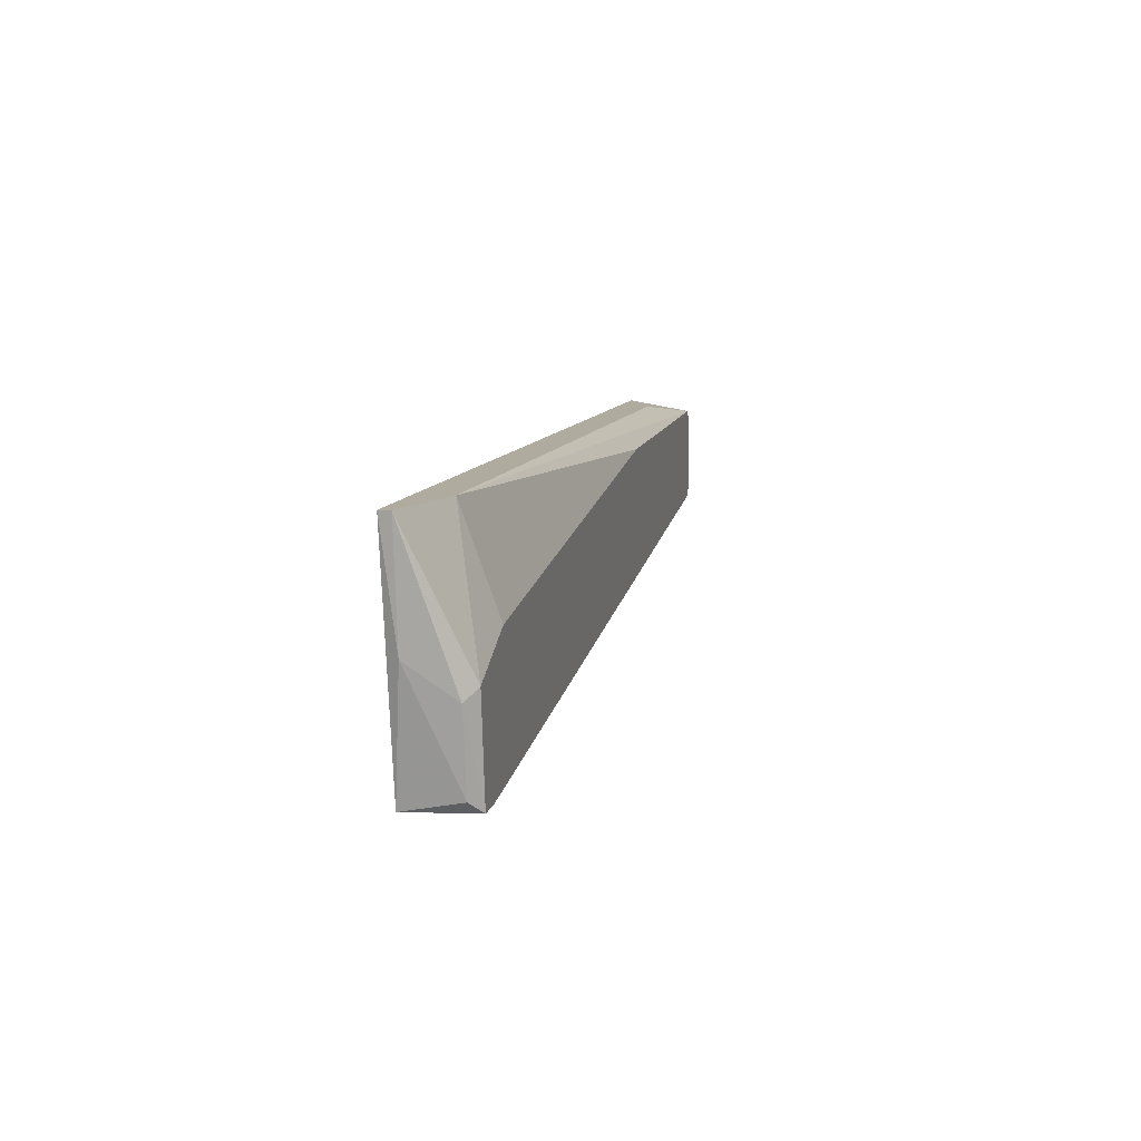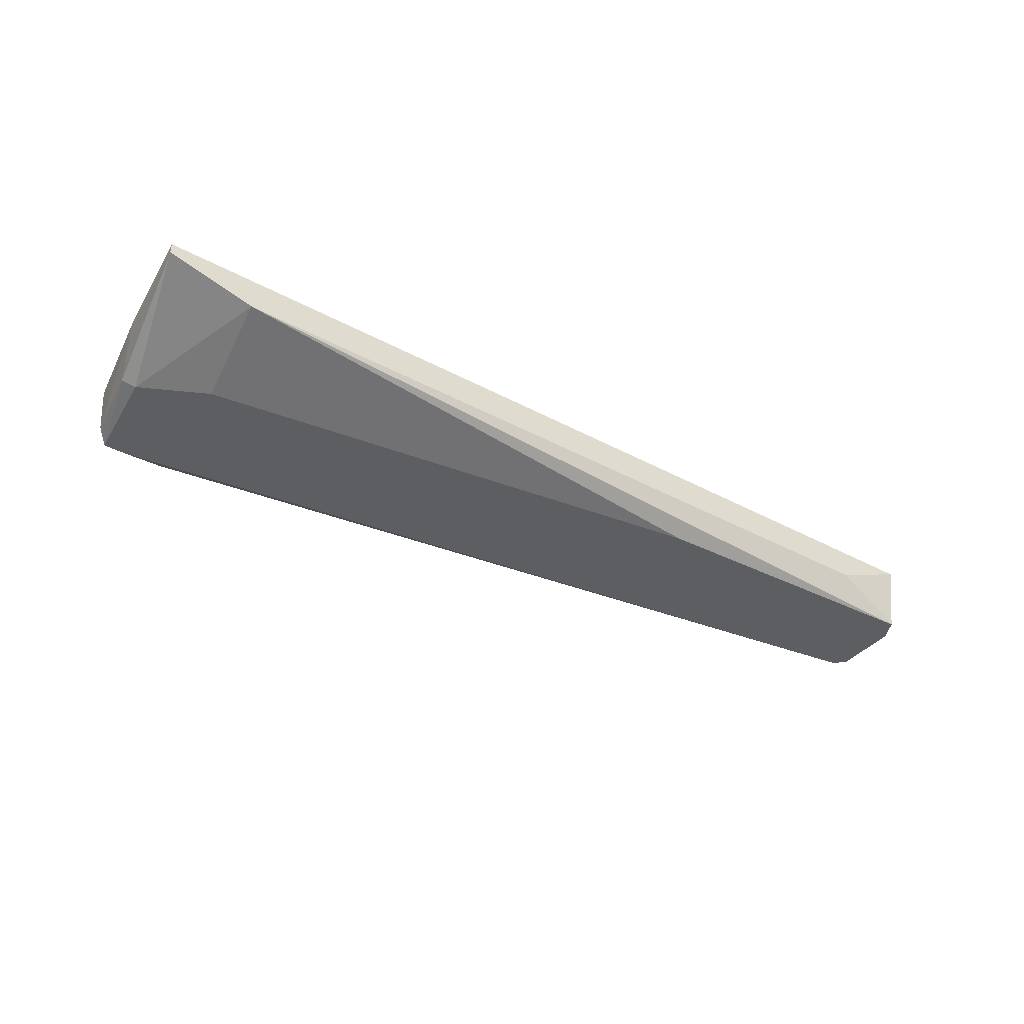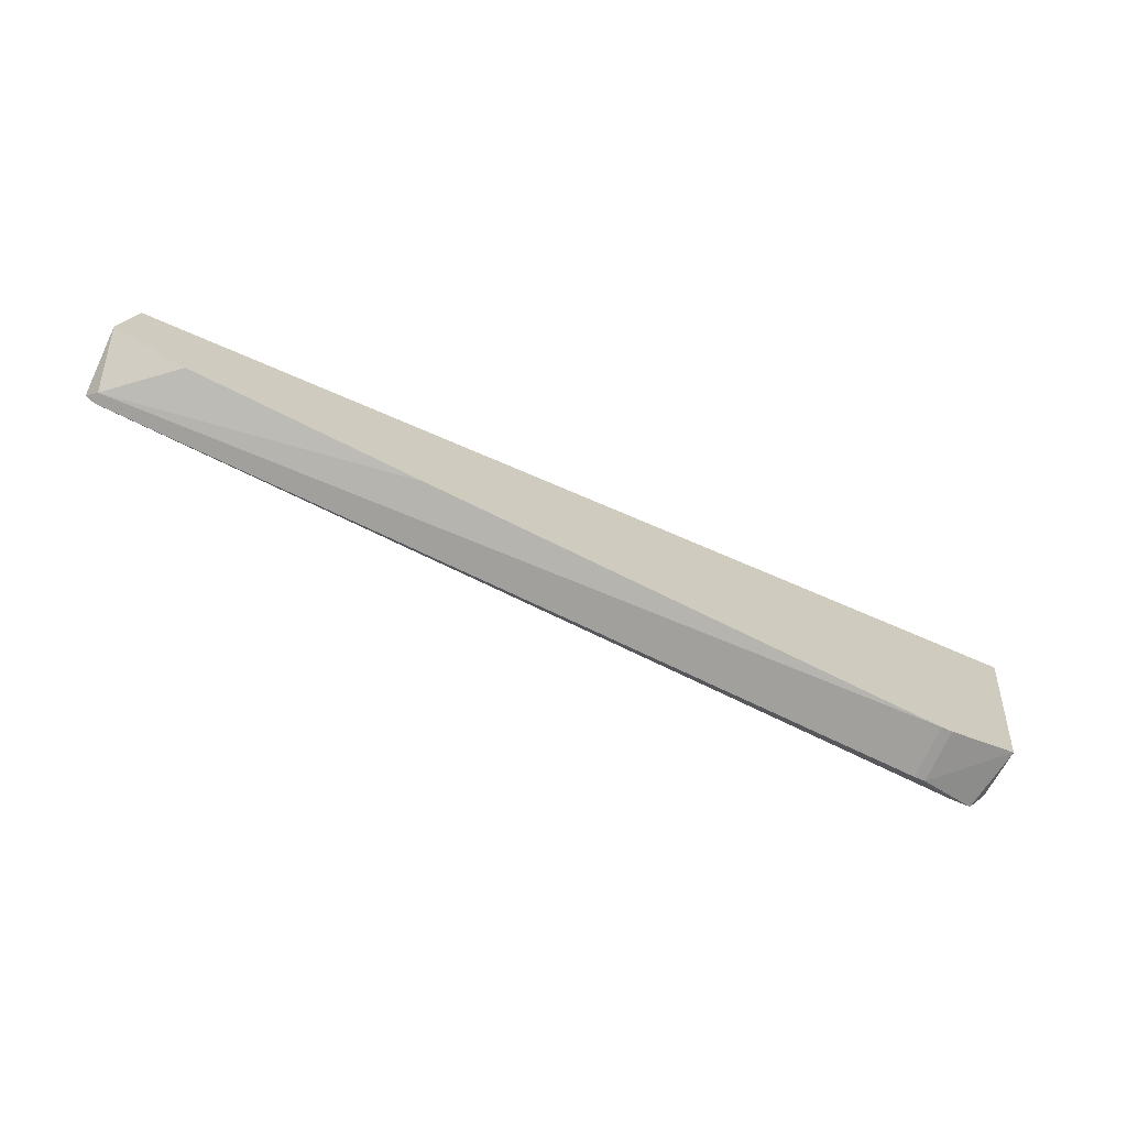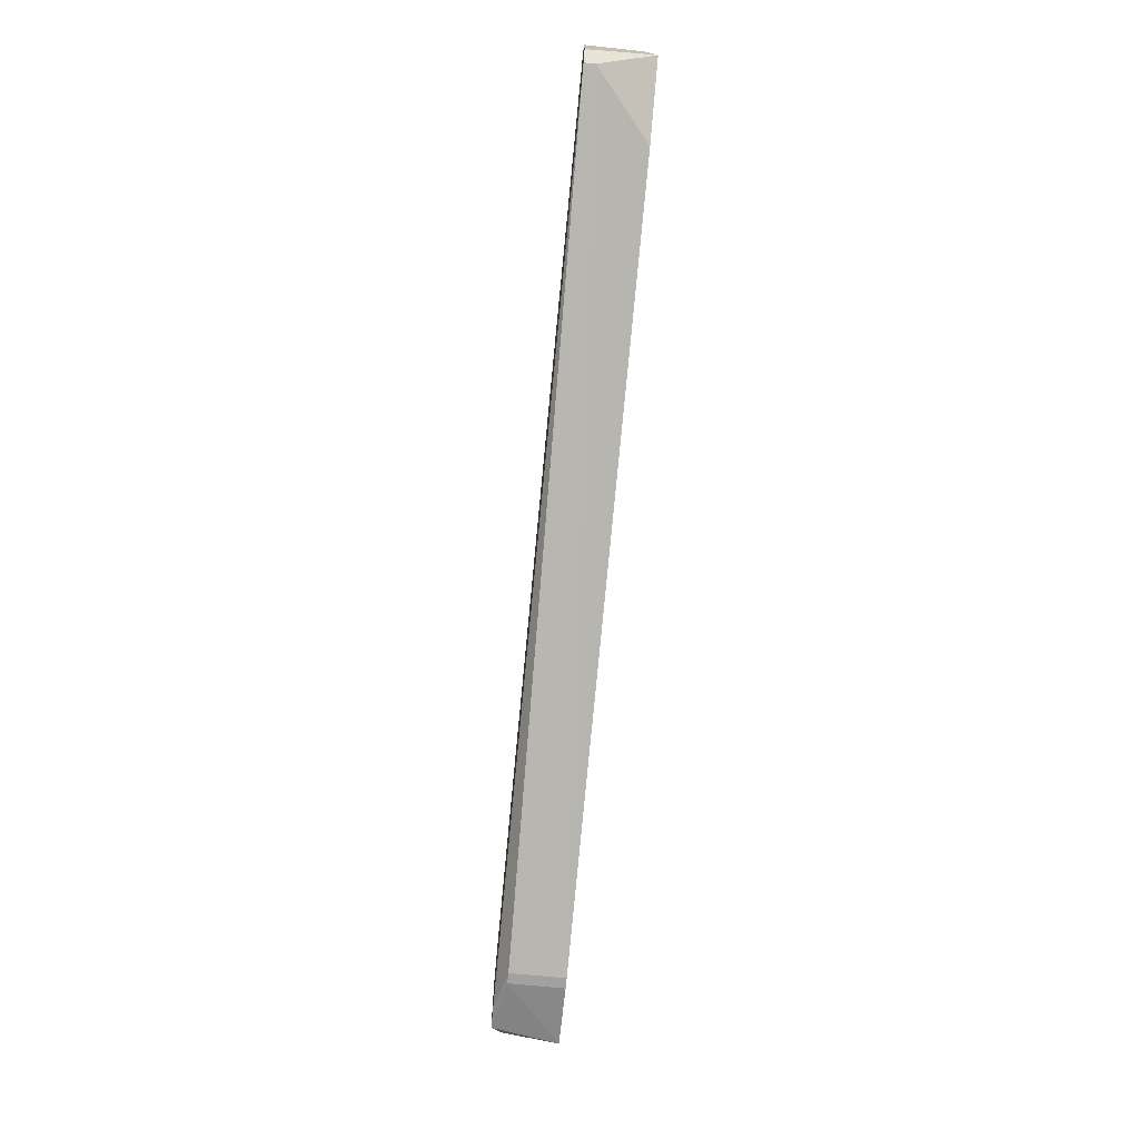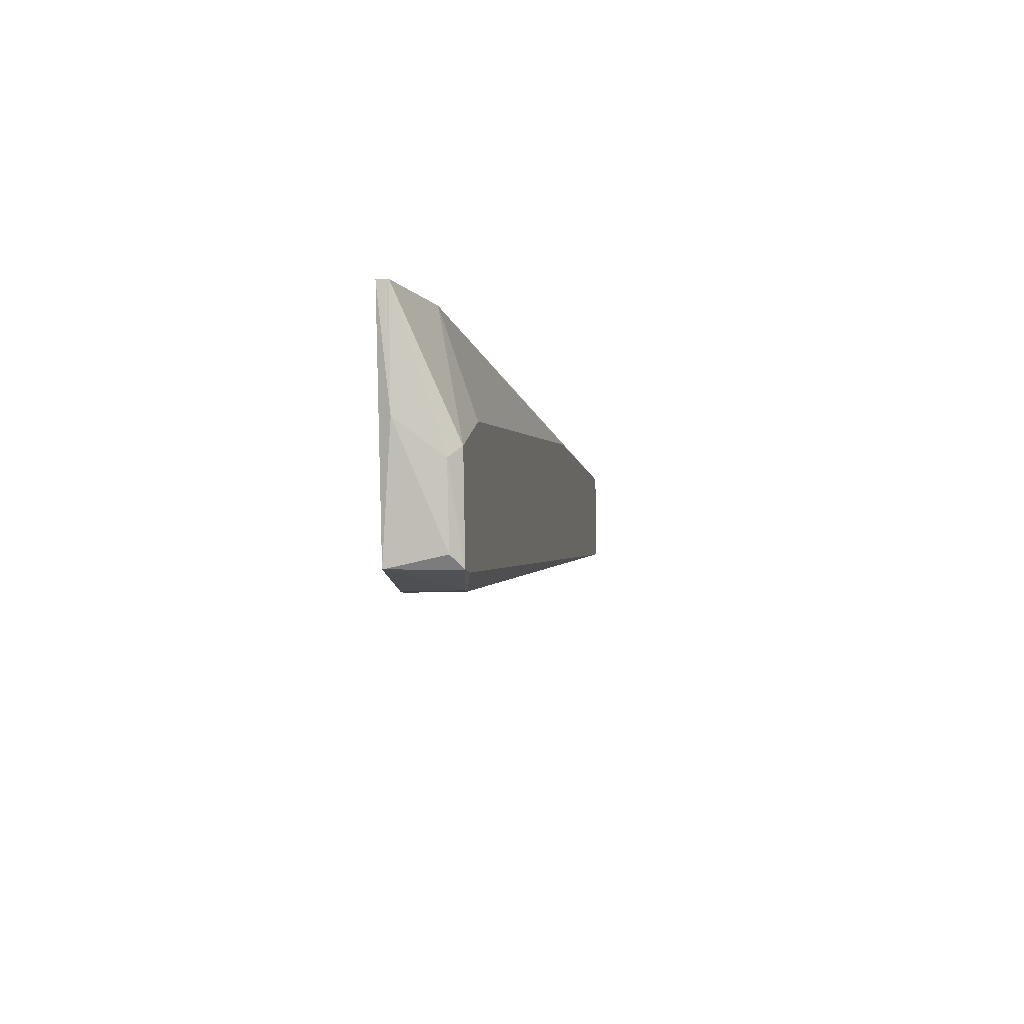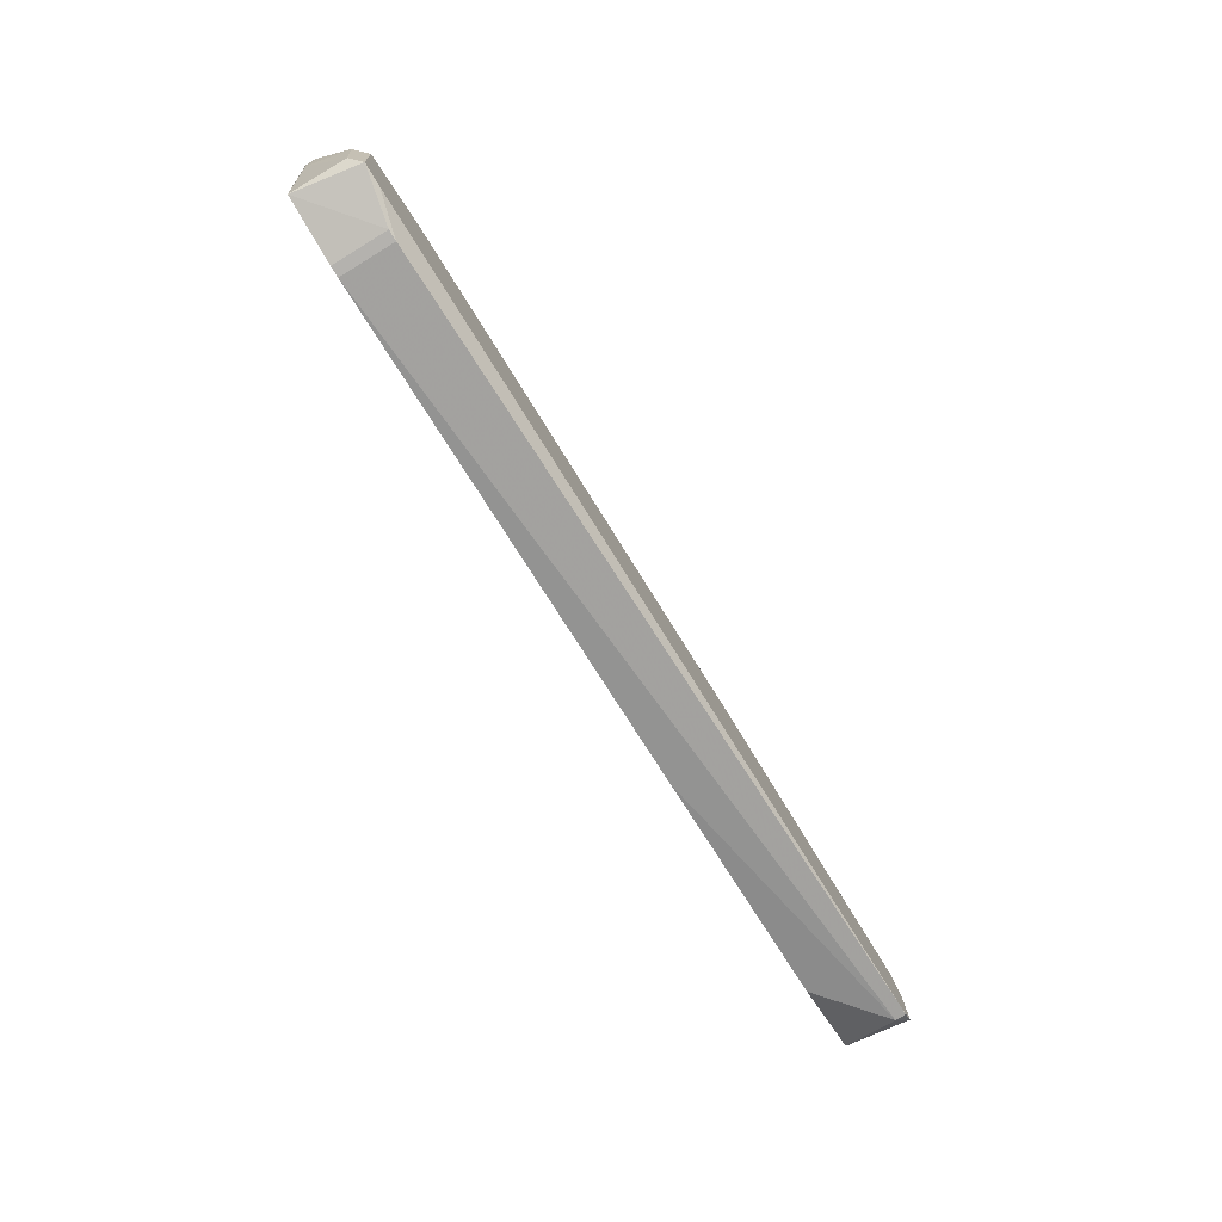
<metadata>
{"format":"obj","ext":"obj","renderer":"f3d","projection":"perspective","resolution":1024,"background":"white","views":[{"elev":9.7,"azim":-77.2,"up":"+Z"},{"elev":-38.3,"azim":-34.4,"up":"+Y"},{"elev":-69.9,"azim":156.4,"up":"+Z"},{"elev":-72.2,"azim":84.4,"up":"+Z"},{"elev":-8.4,"azim":-80.6,"up":"+Z"},{"elev":-79.7,"azim":-58.5,"up":"+Z"}]}
</metadata>
<code>
v -0.04326 -0.002483 -0.02639
v -0.04326 0.003293 -0.02754
v -0.04326 -0.003639 -0.01715
v -0.03518 -0.002483 -0.0287
v -0.03518 0.003293 -0.0287
v -0.04442 -0.002483 -0.0183
v 0.05261 0.002138 -0.007909
v 0.05261 0.003293 -0.01137
v 0.05261 -0.003639 -0.006755
v 0.05261 -0.003639 -0.01369
v 0.04337 -0.000173 -0.003284
v -0.04557 0.002138 -0.01484
v 0.01911 0.003293 -0.01946
v 0.01911 -0.003639 -0.005598
v -0.0398 -0.003639 -0.02754
v -0.0421 -0.003639 -0.02754
v 0.04453 0.003293 -0.01484
v -0.03633 -0.002483 -0.0287
v -0.03633 0.003293 -0.0287
v -0.03633 -0.003639 -0.01369
v 0.05146 -0.002483 -0.01484
v 0.05146 0.003293 -0.003284
v 0.05146 -0.003639 -0.004443
v 0.05146 -0.003639 -0.01484
v -0.03748 -0.000173 -0.003284
v -0.04672 0.002138 -0.003284
v -0.04672 0.003293 -0.003284
f 4 24 15
f 23 16 24
f 16 23 20
f 19 27 22
f 19 22 17
f 22 27 25
f 18 16 2
f 19 18 2
f 27 19 2
f 20 23 14
f 25 20 14
f 23 25 14
f 16 20 3
f 20 25 3
f 23 22 11
f 25 23 11
f 22 25 11
f 22 7 8
f 17 22 8
f 16 3 6
f 18 19 5
f 19 17 5
f 25 27 26
f 3 25 26
f 6 3 26
f 17 8 21
f 24 5 21
f 16 18 4
f 18 5 4
f 5 24 4
f 23 24 9
f 7 22 9
f 22 23 9
f 8 7 9
f 5 17 13
f 17 21 13
f 21 5 13
f 27 2 12
f 26 27 12
f 6 26 12
f 2 16 1
f 16 6 1
f 12 2 1
f 6 12 1
f 24 21 10
f 21 8 10
f 9 24 10
f 8 9 10
f 24 16 15
f 16 4 15

</code>
